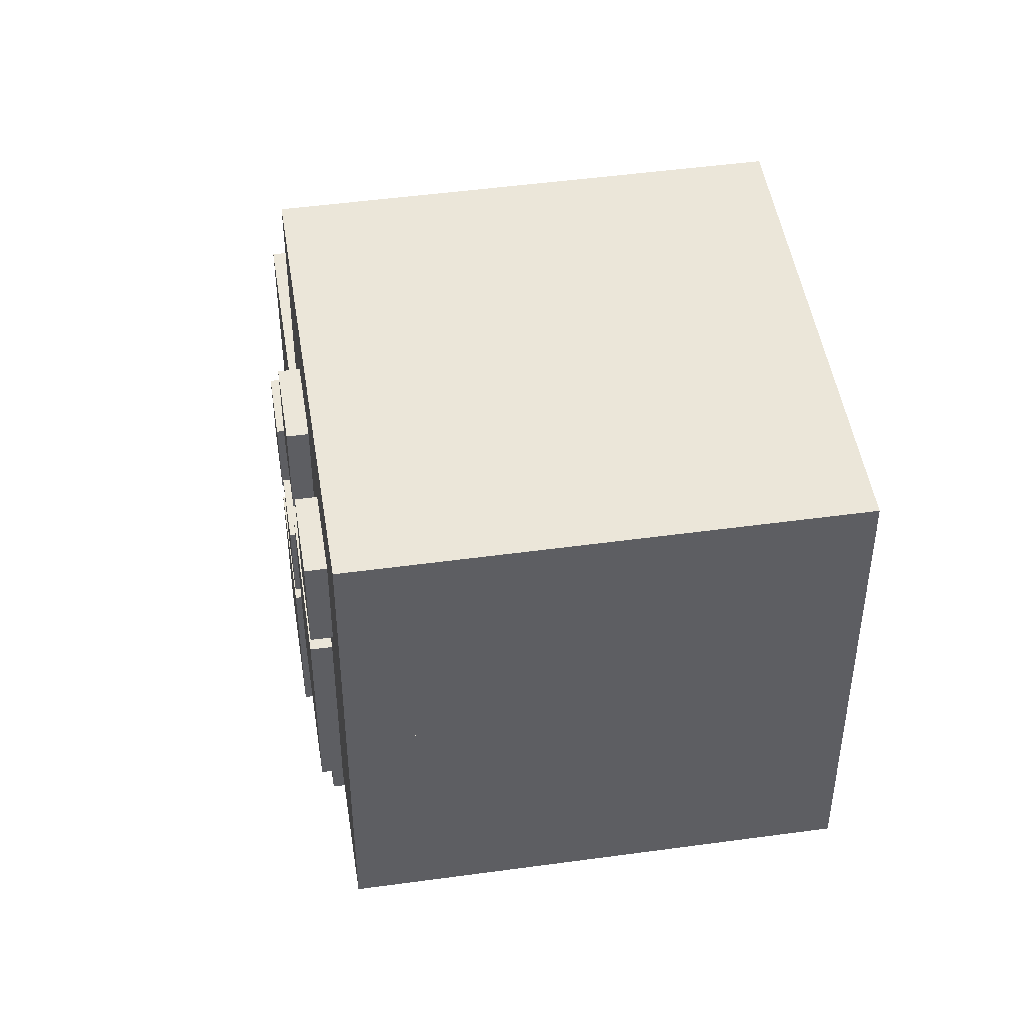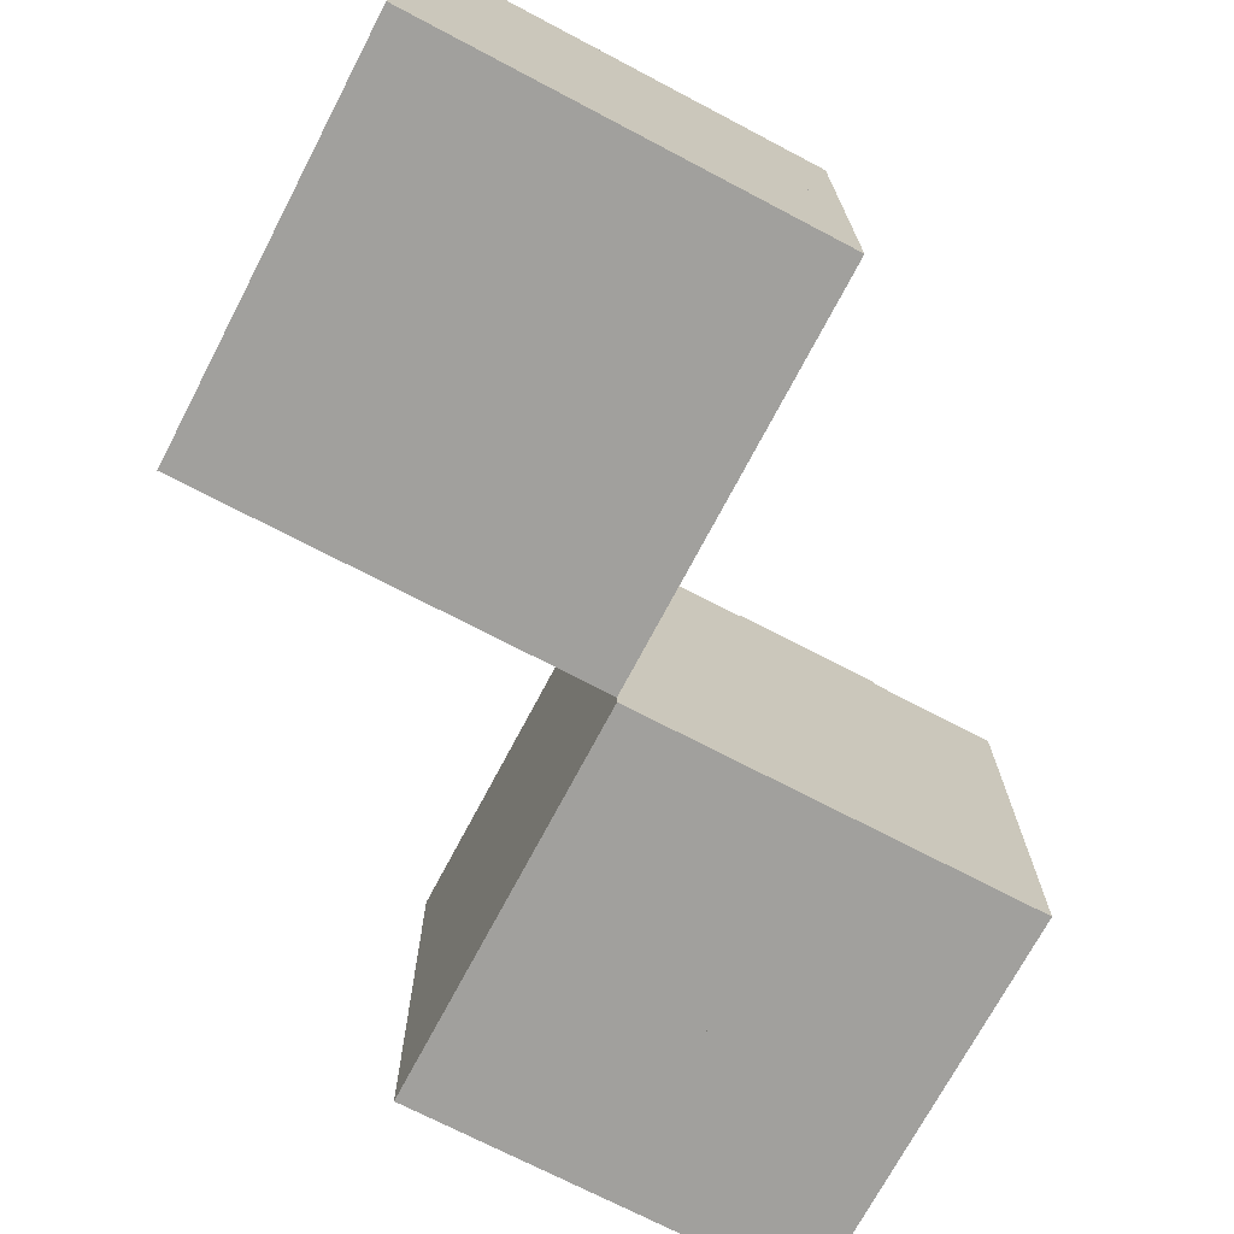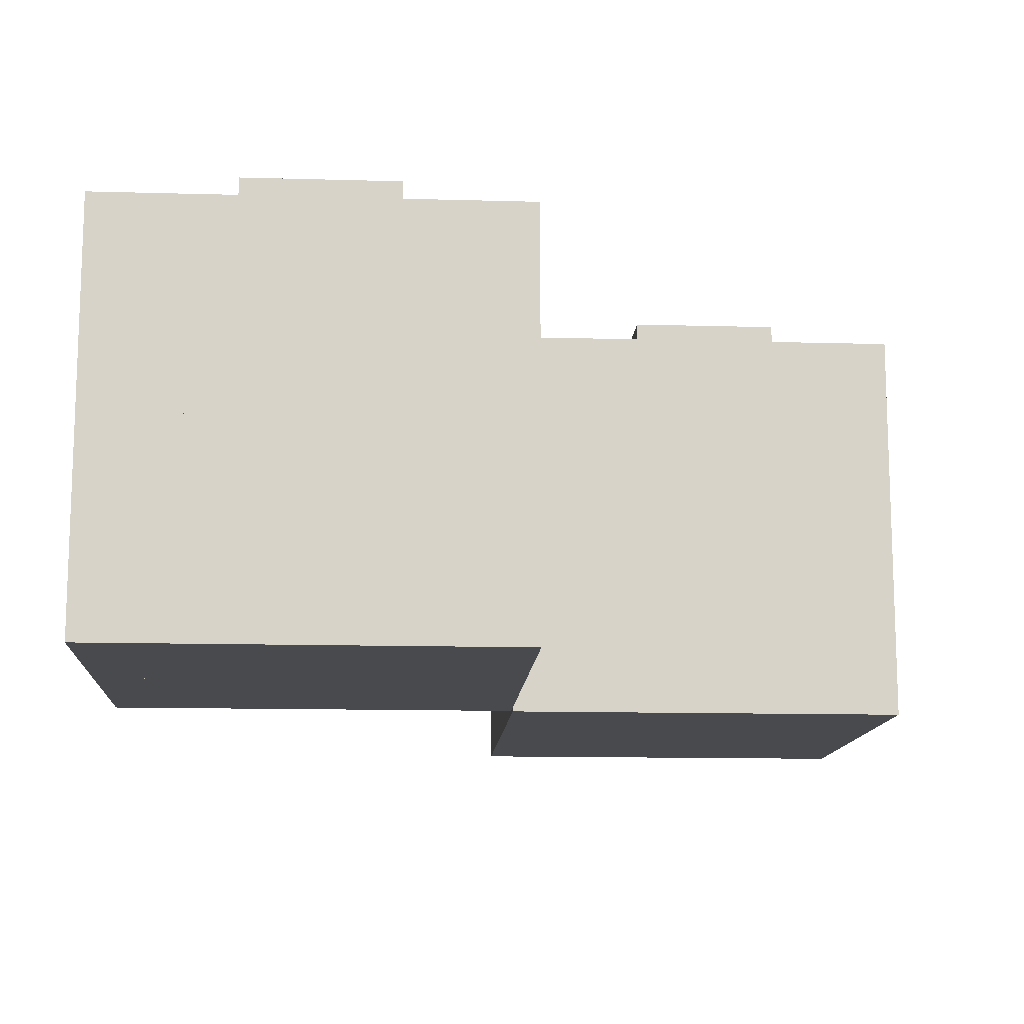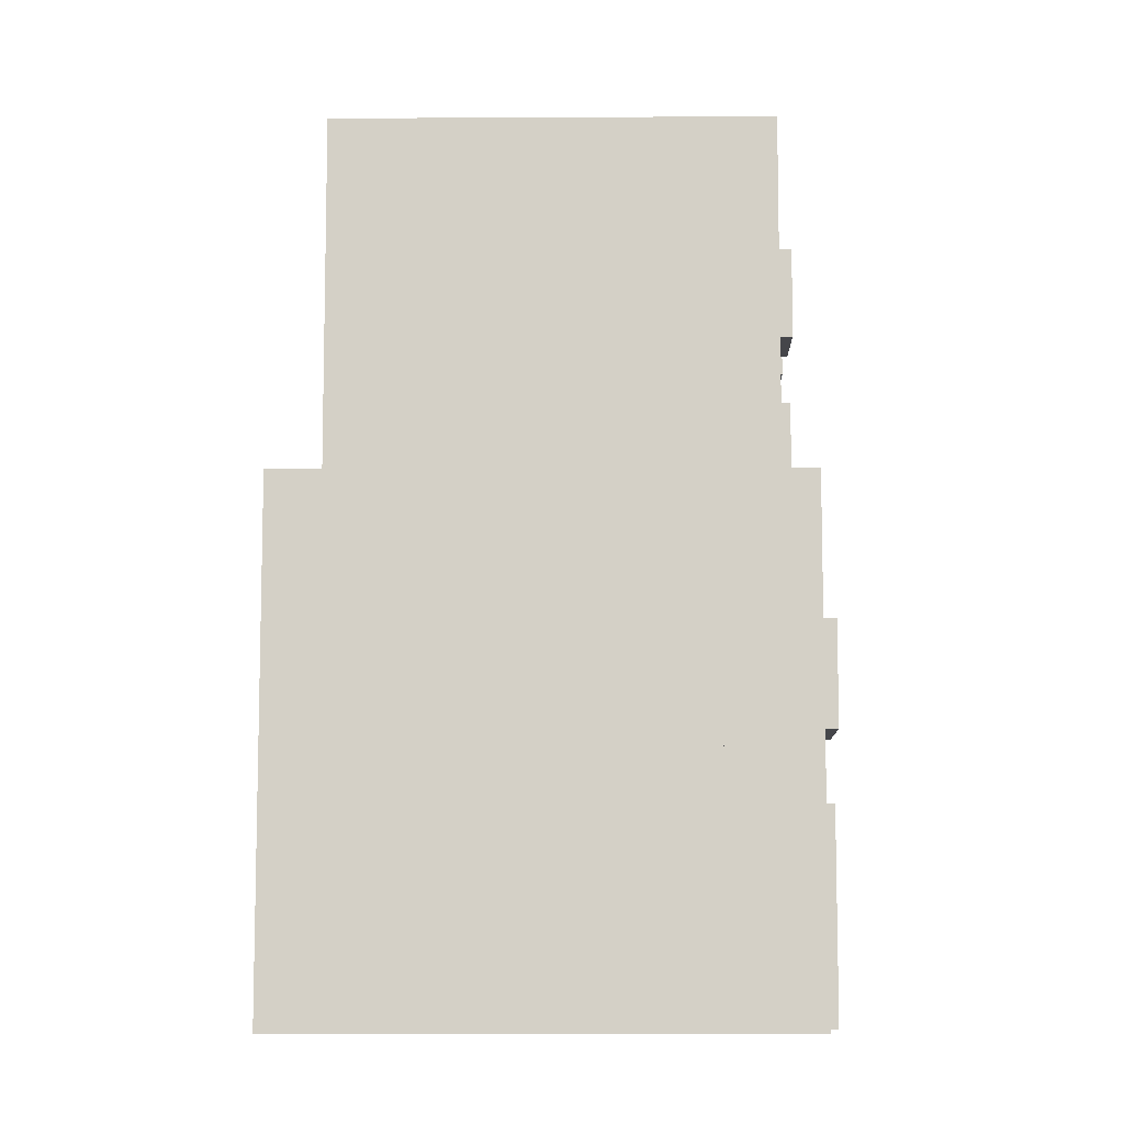
<metadata>
{"format":"obj","ext":"obj","renderer":"f3d","projection":"perspective","resolution":1024,"background":"white","views":[{"elev":47.7,"azim":81.2,"up":"+Y"},{"elev":-71.7,"azim":-27.7,"up":"+Z"},{"elev":-12.8,"azim":-3.7,"up":"+Z"},{"elev":-9.9,"azim":-89.2,"up":"+Y"}]}
</metadata>
<code>
v -0.1481 -0.4998 0.5234
v -0.1481 -0.2907 0.5234
v -0.1481 -0.4998 0.4637
v -0.1481 -0.2907 0.4637
v -0.3292 -0.4998 0.4637
v -0.3292 -0.2907 0.4637
v -0.3292 -0.4998 0.5234
v -0.3292 -0.2907 0.5234
v -0.1077 -0.2267 0.5234
v -0.1077 -0.1236 0.5234
v -0.1077 -0.2267 0.4637
v -0.1077 -0.1236 0.4637
v -0.2021 -0.2267 0.4637
v -0.2021 -0.1236 0.4637
v -0.2021 -0.2267 0.5234
v -0.2021 -0.1236 0.5234
v -0.2889 -0.2267 0.5234
v -0.2889 -0.1236 0.5234
v -0.2889 -0.2267 0.4637
v -0.2889 -0.1236 0.4637
v -0.3832 -0.2267 0.4637
v -0.3832 -0.1236 0.4637
v -0.3832 -0.2267 0.5234
v -0.3832 -0.1236 0.5234
v -0.2461 -0.5043 0.5014
v -0.2461 -0.2543 0.5014
v -0.2461 -0.5043 0.2514
v -0.2461 -0.2543 0.2514
v -0.2461 -0.5043 0.2514
v -0.2461 -0.2543 0.2514
v -0.4961 -0.5043 0.2514
v -0.4961 -0.2543 0.2514
v -0.4961 -0.5043 0.2514
v -0.4961 -0.2543 0.2514
v -0.4961 -0.5043 0.5014
v -0.4961 -0.2543 0.5014
v -0.4961 -0.5043 0.5014
v -0.4961 -0.2543 0.5014
v -0.2461 -0.5043 0.5014
v -0.2461 -0.2543 0.5014
v -0.2461 -0.5043 0.5014
v -0.2461 -0.5043 0.2514
v -0.4961 -0.5043 0.2514
v -0.4961 -0.5043 0.5014
v -0.2461 -0.2543 0.5014
v -0.2461 -0.2543 0.2514
v -0.4961 -0.2543 0.2514
v -0.4961 -0.2543 0.5014
v 0.003909 -0.2543 0.5014
v 0.003909 -0.004258 0.5014
v 0.003909 -0.2543 0.2514
v 0.003909 -0.004258 0.2514
v 0.003909 -0.2543 0.2514
v 0.003909 -0.004258 0.2514
v -0.2461 -0.2543 0.2514
v -0.2461 -0.004258 0.2514
v -0.2461 -0.2543 0.2514
v -0.2461 -0.004258 0.2514
v -0.2461 -0.2543 0.5014
v -0.2461 -0.004258 0.5014
v -0.2461 -0.2543 0.5014
v -0.2461 -0.004258 0.5014
v 0.003909 -0.2543 0.5014
v 0.003909 -0.004258 0.5014
v 0.003909 -0.2543 0.5014
v 0.003909 -0.2543 0.2514
v -0.2461 -0.2543 0.2514
v -0.2461 -0.2543 0.5014
v 0.003909 -0.004258 0.5014
v 0.003909 -0.004258 0.2514
v -0.2461 -0.004258 0.2514
v -0.2461 -0.004258 0.5014
v -0.2461 -0.2543 0.5014
v -0.2461 -0.004258 0.5014
v -0.2461 -0.2543 0.2514
v -0.2461 -0.004258 0.2514
v -0.2461 -0.2543 0.2514
v -0.2461 -0.004258 0.2514
v -0.4961 -0.2543 0.2514
v -0.4961 -0.004258 0.2514
v -0.4961 -0.2543 0.2514
v -0.4961 -0.004258 0.2514
v -0.4961 -0.2543 0.5014
v -0.4961 -0.004258 0.5014
v -0.4961 -0.2543 0.5014
v -0.4961 -0.004258 0.5014
v -0.2461 -0.2543 0.5014
v -0.2461 -0.004258 0.5014
v -0.2461 -0.2543 0.5014
v -0.2461 -0.2543 0.2514
v -0.4961 -0.2543 0.2514
v -0.4961 -0.2543 0.5014
v -0.2461 -0.004258 0.5014
v -0.2461 -0.004258 0.2514
v -0.4961 -0.004258 0.2514
v -0.4961 -0.004258 0.5014
v -0.2461 -0.2543 0.2514
v -0.2461 -0.004258 0.2514
v -0.2461 -0.2543 0.001367
v -0.2461 -0.004258 0.001367
v -0.2461 -0.2543 0.001367
v -0.2461 -0.004258 0.001367
v -0.4961 -0.2543 0.001367
v -0.4961 -0.004258 0.001367
v -0.4961 -0.2543 0.001367
v -0.4961 -0.004258 0.001367
v -0.4961 -0.2543 0.2514
v -0.4961 -0.004258 0.2514
v -0.4961 -0.2543 0.2514
v -0.4961 -0.004258 0.2514
v -0.2461 -0.2543 0.2514
v -0.2461 -0.004258 0.2514
v -0.2461 -0.2543 0.2514
v -0.2461 -0.2543 0.001367
v -0.4961 -0.2543 0.001367
v -0.4961 -0.2543 0.2514
v -0.2461 -0.004258 0.2514
v -0.2461 -0.004258 0.001367
v -0.4961 -0.004258 0.001367
v -0.4961 -0.004258 0.2514
v -0.2461 -0.5043 0.2514
v -0.2461 -0.2543 0.2514
v -0.2461 -0.5043 0.001367
v -0.2461 -0.2543 0.001367
v -0.2461 -0.5043 0.001367
v -0.2461 -0.2543 0.001367
v -0.4961 -0.5043 0.001367
v -0.4961 -0.2543 0.001367
v -0.4961 -0.5043 0.001367
v -0.4961 -0.2543 0.001367
v -0.4961 -0.5043 0.2514
v -0.4961 -0.2543 0.2514
v -0.4961 -0.5043 0.2514
v -0.4961 -0.2543 0.2514
v -0.2461 -0.5043 0.2514
v -0.2461 -0.2543 0.2514
v -0.2461 -0.5043 0.2514
v -0.2461 -0.5043 0.001367
v -0.4961 -0.5043 0.001367
v -0.4961 -0.5043 0.2514
v -0.2461 -0.2543 0.2514
v -0.2461 -0.2543 0.001367
v -0.4961 -0.2543 0.001367
v -0.4961 -0.2543 0.2514
v 0.003909 -0.5043 0.5014
v 0.003909 -0.2543 0.5014
v 0.003909 -0.5043 0.2514
v 0.003909 -0.2543 0.2514
v 0.003909 -0.5043 0.2514
v 0.003909 -0.2543 0.2514
v -0.2461 -0.5043 0.2514
v -0.2461 -0.2543 0.2514
v -0.2461 -0.5043 0.2514
v -0.2461 -0.2543 0.2514
v -0.2461 -0.5043 0.5014
v -0.2461 -0.2543 0.5014
v -0.2461 -0.5043 0.5014
v -0.2461 -0.2543 0.5014
v 0.003909 -0.5043 0.5014
v 0.003909 -0.2543 0.5014
v 0.003909 -0.5043 0.5014
v 0.003909 -0.5043 0.2514
v -0.2461 -0.5043 0.2514
v -0.2461 -0.5043 0.5014
v 0.003909 -0.2543 0.5014
v 0.003909 -0.2543 0.2514
v -0.2461 -0.2543 0.2514
v -0.2461 -0.2543 0.5014
v 0.003909 -0.5043 0.2514
v 0.003909 -0.2543 0.2514
v 0.003909 -0.5043 0.001367
v 0.003909 -0.2543 0.001367
v 0.003909 -0.5043 0.001367
v 0.003909 -0.2543 0.001367
v -0.2461 -0.5043 0.001367
v -0.2461 -0.2543 0.001367
v -0.2461 -0.5043 0.001367
v -0.2461 -0.2543 0.001367
v -0.2461 -0.5043 0.2514
v -0.2461 -0.2543 0.2514
v -0.2461 -0.5043 0.2514
v -0.2461 -0.2543 0.2514
v 0.003909 -0.5043 0.2514
v 0.003909 -0.2543 0.2514
v 0.003909 -0.5043 0.2514
v 0.003909 -0.5043 0.001367
v -0.2461 -0.5043 0.001367
v -0.2461 -0.5043 0.2514
v 0.003909 -0.2543 0.2514
v 0.003909 -0.2543 0.001367
v -0.2461 -0.2543 0.001367
v -0.2461 -0.2543 0.2514
v 0.003909 -0.2543 0.2514
v 0.003909 -0.004258 0.2514
v 0.003909 -0.2543 0.001367
v 0.003909 -0.004258 0.001367
v 0.003909 -0.2543 0.001367
v 0.003909 -0.004258 0.001367
v -0.2461 -0.2543 0.001367
v -0.2461 -0.004258 0.001367
v -0.2461 -0.2543 0.001367
v -0.2461 -0.004258 0.001367
v -0.2461 -0.2543 0.2514
v -0.2461 -0.004258 0.2514
v -0.2461 -0.2543 0.2514
v -0.2461 -0.004258 0.2514
v 0.003909 -0.2543 0.2514
v 0.003909 -0.004258 0.2514
v 0.003909 -0.2543 0.2514
v 0.003909 -0.2543 0.001367
v -0.2461 -0.2543 0.001367
v -0.2461 -0.2543 0.2514
v 0.003909 -0.004258 0.2514
v 0.003909 -0.004258 0.001367
v -0.2461 -0.004258 0.001367
v -0.2461 -0.004258 0.2514
v 0.3543 0.004496 0.5234
v 0.3543 0.2135 0.5234
v 0.3543 0.004496 0.4637
v 0.3543 0.2135 0.4637
v 0.1732 0.004496 0.4637
v 0.1732 0.2135 0.4637
v 0.1732 0.004496 0.5234
v 0.1732 0.2135 0.5234
v 0.3946 0.2776 0.5234
v 0.3946 0.3806 0.5234
v 0.3946 0.2776 0.4637
v 0.3946 0.3806 0.4637
v 0.3003 0.2776 0.4637
v 0.3003 0.3806 0.4637
v 0.3003 0.2776 0.5234
v 0.3003 0.3806 0.5234
v 0.2135 0.2776 0.5234
v 0.2135 0.3806 0.5234
v 0.2135 0.2776 0.4637
v 0.2135 0.3806 0.4637
v 0.1192 0.2776 0.4637
v 0.1192 0.3806 0.4637
v 0.1192 0.2776 0.5234
v 0.1192 0.3806 0.5234
v 0.2563 0 0.5014
v 0.2563 0.25 0.5014
v 0.2563 0 0.2514
v 0.2563 0.25 0.2514
v 0.2563 0 0.2514
v 0.2563 0.25 0.2514
v 0.006286 0 0.2514
v 0.006286 0.25 0.2514
v 0.006286 0 0.2514
v 0.006286 0.25 0.2514
v 0.006286 0 0.5014
v 0.006286 0.25 0.5014
v 0.006286 0 0.5014
v 0.006286 0.25 0.5014
v 0.2563 0 0.5014
v 0.2563 0.25 0.5014
v 0.2563 0 0.5014
v 0.2563 0 0.2514
v 0.006286 0 0.2514
v 0.006286 0 0.5014
v 0.2563 0.25 0.5014
v 0.2563 0.25 0.2514
v 0.006286 0.25 0.2514
v 0.006286 0.25 0.5014
v 0.5063 0.25 0.5014
v 0.5063 0.5 0.5014
v 0.5063 0.25 0.2514
v 0.5063 0.5 0.2514
v 0.5063 0.25 0.2514
v 0.5063 0.5 0.2514
v 0.2563 0.25 0.2514
v 0.2563 0.5 0.2514
v 0.2563 0.25 0.2514
v 0.2563 0.5 0.2514
v 0.2563 0.25 0.5014
v 0.2563 0.5 0.5014
v 0.2563 0.25 0.5014
v 0.2563 0.5 0.5014
v 0.5063 0.25 0.5014
v 0.5063 0.5 0.5014
v 0.5063 0.25 0.5014
v 0.5063 0.25 0.2514
v 0.2563 0.25 0.2514
v 0.2563 0.25 0.5014
v 0.5063 0.5 0.5014
v 0.5063 0.5 0.2514
v 0.2563 0.5 0.2514
v 0.2563 0.5 0.5014
v 0.2563 0.25 0.5014
v 0.2563 0.5 0.5014
v 0.2563 0.25 0.2514
v 0.2563 0.5 0.2514
v 0.2563 0.25 0.2514
v 0.2563 0.5 0.2514
v 0.006286 0.25 0.2514
v 0.006286 0.5 0.2514
v 0.006286 0.25 0.2514
v 0.006286 0.5 0.2514
v 0.006286 0.25 0.5014
v 0.006286 0.5 0.5014
v 0.006286 0.25 0.5014
v 0.006286 0.5 0.5014
v 0.2563 0.25 0.5014
v 0.2563 0.5 0.5014
v 0.2563 0.25 0.5014
v 0.2563 0.25 0.2514
v 0.006286 0.25 0.2514
v 0.006286 0.25 0.5014
v 0.2563 0.5 0.5014
v 0.2563 0.5 0.2514
v 0.006286 0.5 0.2514
v 0.006286 0.5 0.5014
v 0.2563 0.25 0.2514
v 0.2563 0.5 0.2514
v 0.2563 0.25 0.001367
v 0.2563 0.5 0.001367
v 0.2563 0.25 0.001367
v 0.2563 0.5 0.001367
v 0.006286 0.25 0.001367
v 0.006286 0.5 0.001367
v 0.006286 0.25 0.001367
v 0.006286 0.5 0.001367
v 0.006286 0.25 0.2514
v 0.006286 0.5 0.2514
v 0.006286 0.25 0.2514
v 0.006286 0.5 0.2514
v 0.2563 0.25 0.2514
v 0.2563 0.5 0.2514
v 0.2563 0.25 0.2514
v 0.2563 0.25 0.001367
v 0.006286 0.25 0.001367
v 0.006286 0.25 0.2514
v 0.2563 0.5 0.2514
v 0.2563 0.5 0.001367
v 0.006286 0.5 0.001367
v 0.006286 0.5 0.2514
v 0.2563 0 0.2514
v 0.2563 0.25 0.2514
v 0.2563 0 0.001367
v 0.2563 0.25 0.001367
v 0.2563 0 0.001367
v 0.2563 0.25 0.001367
v 0.006286 0 0.001367
v 0.006286 0.25 0.001367
v 0.006286 0 0.001367
v 0.006286 0.25 0.001367
v 0.006286 0 0.2514
v 0.006286 0.25 0.2514
v 0.006286 0 0.2514
v 0.006286 0.25 0.2514
v 0.2563 0 0.2514
v 0.2563 0.25 0.2514
v 0.2563 0 0.2514
v 0.2563 0 0.001367
v 0.006286 0 0.001367
v 0.006286 0 0.2514
v 0.2563 0.25 0.2514
v 0.2563 0.25 0.001367
v 0.006286 0.25 0.001367
v 0.006286 0.25 0.2514
v 0.5063 0 0.5014
v 0.5063 0.25 0.5014
v 0.5063 0 0.2514
v 0.5063 0.25 0.2514
v 0.5063 0 0.2514
v 0.5063 0.25 0.2514
v 0.2563 0 0.2514
v 0.2563 0.25 0.2514
v 0.2563 0 0.2514
v 0.2563 0.25 0.2514
v 0.2563 0 0.5014
v 0.2563 0.25 0.5014
v 0.2563 0 0.5014
v 0.2563 0.25 0.5014
v 0.5063 0 0.5014
v 0.5063 0.25 0.5014
v 0.5063 0 0.5014
v 0.5063 0 0.2514
v 0.2563 0 0.2514
v 0.2563 0 0.5014
v 0.5063 0.25 0.5014
v 0.5063 0.25 0.2514
v 0.2563 0.25 0.2514
v 0.2563 0.25 0.5014
v 0.5063 0 0.2514
v 0.5063 0.25 0.2514
v 0.5063 0 0.001367
v 0.5063 0.25 0.001367
v 0.5063 0 0.001367
v 0.5063 0.25 0.001367
v 0.2563 0 0.001367
v 0.2563 0.25 0.001367
v 0.2563 0 0.001367
v 0.2563 0.25 0.001367
v 0.2563 0 0.2514
v 0.2563 0.25 0.2514
v 0.2563 0 0.2514
v 0.2563 0.25 0.2514
v 0.5063 0 0.2514
v 0.5063 0.25 0.2514
v 0.5063 0 0.2514
v 0.5063 0 0.001367
v 0.2563 0 0.001367
v 0.2563 0 0.2514
v 0.5063 0.25 0.2514
v 0.5063 0.25 0.001367
v 0.2563 0.25 0.001367
v 0.2563 0.25 0.2514
v 0.5063 0.25 0.2514
v 0.5063 0.5 0.2514
v 0.5063 0.25 0.001367
v 0.5063 0.5 0.001367
v 0.5063 0.25 0.001367
v 0.5063 0.5 0.001367
v 0.2563 0.25 0.001367
v 0.2563 0.5 0.001367
v 0.2563 0.25 0.001367
v 0.2563 0.5 0.001367
v 0.2563 0.25 0.2514
v 0.2563 0.5 0.2514
v 0.2563 0.25 0.2514
v 0.2563 0.5 0.2514
v 0.5063 0.25 0.2514
v 0.5063 0.5 0.2514
v 0.5063 0.25 0.2514
v 0.5063 0.25 0.001367
v 0.2563 0.25 0.001367
v 0.2563 0.25 0.2514
v 0.5063 0.5 0.2514
v 0.5063 0.5 0.001367
v 0.2563 0.5 0.001367
v 0.2563 0.5 0.2514
o 0111_1010
f 3 4 2 1
f 5 6 4 3
f 7 8 6 5
f 1 2 8 7
f 4 6 8 2
f 5 3 1 7
f 219 220 218 217
f 221 222 220 219
f 223 224 222 221
f 217 218 224 223
f 220 222 224 218
f 221 219 217 223
f 11 12 10 9
f 13 14 12 11
f 15 16 14 13
f 9 10 16 15
f 12 14 16 10
f 13 11 9 15
f 19 20 18 17
f 21 22 20 19
f 23 24 22 21
f 17 18 24 23
f 20 22 24 18
f 21 19 17 23
f 227 228 226 225
f 229 230 228 227
f 231 232 230 229
f 225 226 232 231
f 228 230 232 226
f 229 227 225 231
f 235 236 234 233
f 237 238 236 235
f 239 240 238 237
f 233 234 240 239
f 236 238 240 234
f 237 235 233 239
f 25 27 28
f 25 28 26
f 29 31 32
f 29 32 30
f 33 35 36
f 33 36 34
f 37 39 40
f 37 40 38
f 42 41 44
f 44 43 42
f 46 48 45
f 48 46 47
f 49 51 52
f 49 52 50
f 53 55 56
f 53 56 54
f 57 59 60
f 57 60 58
f 61 63 64
f 61 64 62
f 66 65 68
f 68 67 66
f 70 72 69
f 72 70 71
f 73 75 76
f 73 76 74
f 77 79 80
f 77 80 78
f 81 83 84
f 81 84 82
f 85 87 88
f 85 88 86
f 90 89 92
f 92 91 90
f 94 96 93
f 96 94 95
f 97 99 100
f 97 100 98
f 101 103 104
f 101 104 102
f 105 107 108
f 105 108 106
f 109 111 112
f 109 112 110
f 114 113 116
f 116 115 114
f 118 120 117
f 120 118 119
f 121 123 124
f 121 124 122
f 125 127 128
f 125 128 126
f 129 131 132
f 129 132 130
f 133 135 136
f 133 136 134
f 138 137 140
f 140 139 138
f 142 144 141
f 144 142 143
f 145 147 148
f 145 148 146
f 149 151 152
f 149 152 150
f 153 155 156
f 153 156 154
f 157 159 160
f 157 160 158
f 162 161 164
f 164 163 162
f 166 168 165
f 168 166 167
f 169 171 172
f 169 172 170
f 173 175 176
f 173 176 174
f 177 179 180
f 177 180 178
f 181 183 184
f 181 184 182
f 186 185 188
f 188 187 186
f 190 192 189
f 192 190 191
f 193 195 196
f 193 196 194
f 197 199 200
f 197 200 198
f 201 203 204
f 201 204 202
f 205 207 208
f 205 208 206
f 210 209 212
f 212 211 210
f 214 216 213
f 216 214 215
f 241 243 244
f 241 244 242
f 245 247 248
f 245 248 246
f 249 251 252
f 249 252 250
f 253 255 256
f 253 256 254
f 258 257 260
f 260 259 258
f 262 264 261
f 264 262 263
f 265 267 268
f 265 268 266
f 269 271 272
f 269 272 270
f 273 275 276
f 273 276 274
f 277 279 280
f 277 280 278
f 282 281 284
f 284 283 282
f 286 288 285
f 288 286 287
f 289 291 292
f 289 292 290
f 293 295 296
f 293 296 294
f 297 299 300
f 297 300 298
f 301 303 304
f 301 304 302
f 306 305 308
f 308 307 306
f 310 312 309
f 312 310 311
f 313 315 316
f 313 316 314
f 317 319 320
f 317 320 318
f 321 323 324
f 321 324 322
f 325 327 328
f 325 328 326
f 330 329 332
f 332 331 330
f 334 336 333
f 336 334 335
f 337 339 340
f 337 340 338
f 341 343 344
f 341 344 342
f 345 347 348
f 345 348 346
f 349 351 352
f 349 352 350
f 354 353 356
f 356 355 354
f 358 360 357
f 360 358 359
f 361 363 364
f 361 364 362
f 365 367 368
f 365 368 366
f 369 371 372
f 369 372 370
f 373 375 376
f 373 376 374
f 378 377 380
f 380 379 378
f 382 384 381
f 384 382 383
f 385 387 388
f 385 388 386
f 389 391 392
f 389 392 390
f 393 395 396
f 393 396 394
f 397 399 400
f 397 400 398
f 402 401 404
f 404 403 402
f 406 408 405
f 408 406 407
f 409 411 412
f 409 412 410
f 413 415 416
f 413 416 414
f 417 419 420
f 417 420 418
f 421 423 424
f 421 424 422
f 426 425 428
f 428 427 426
f 430 432 429
f 432 430 431

</code>
